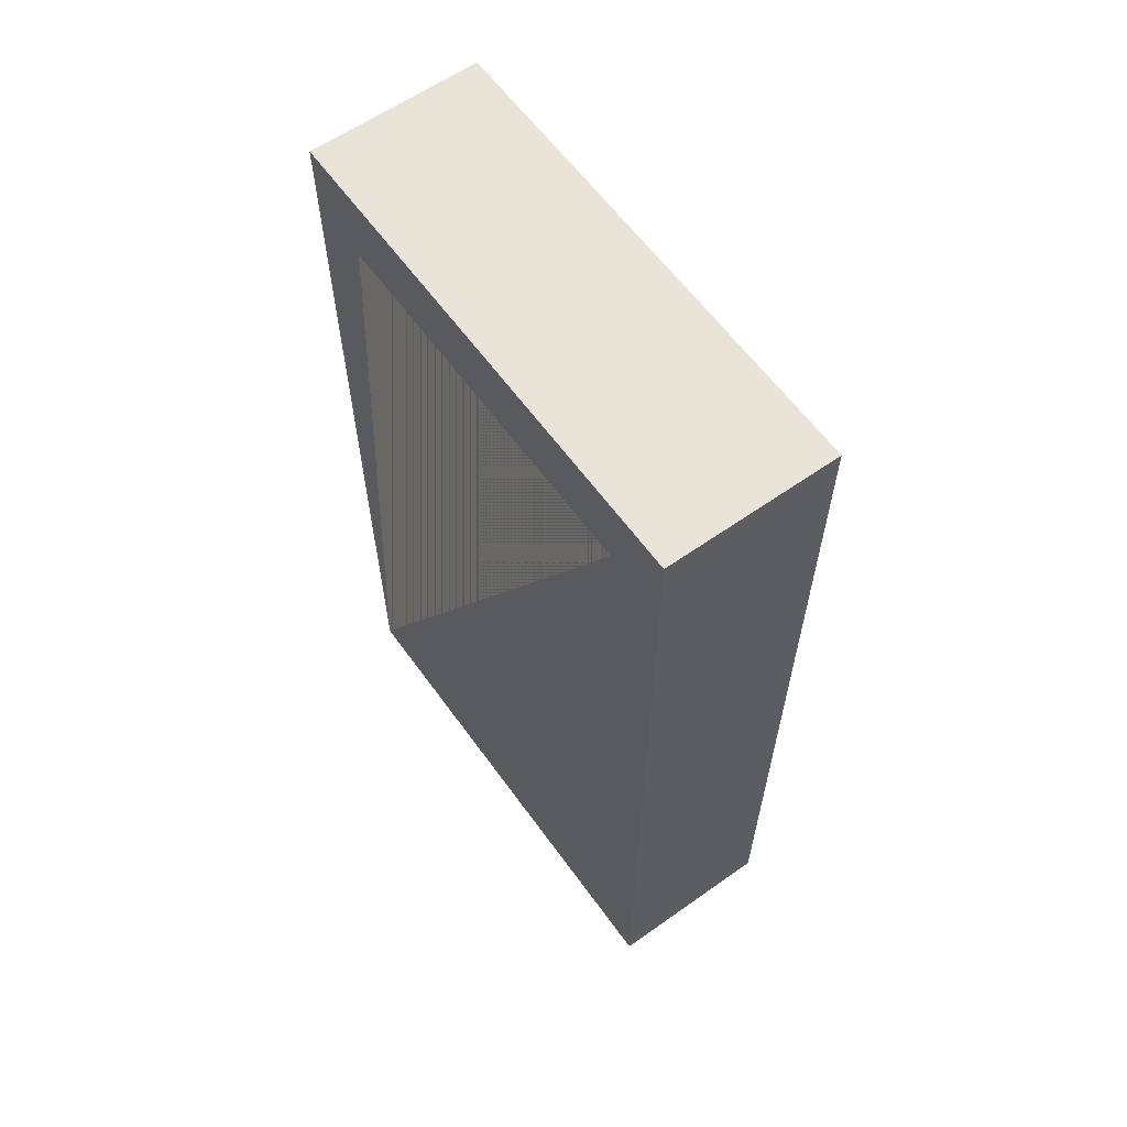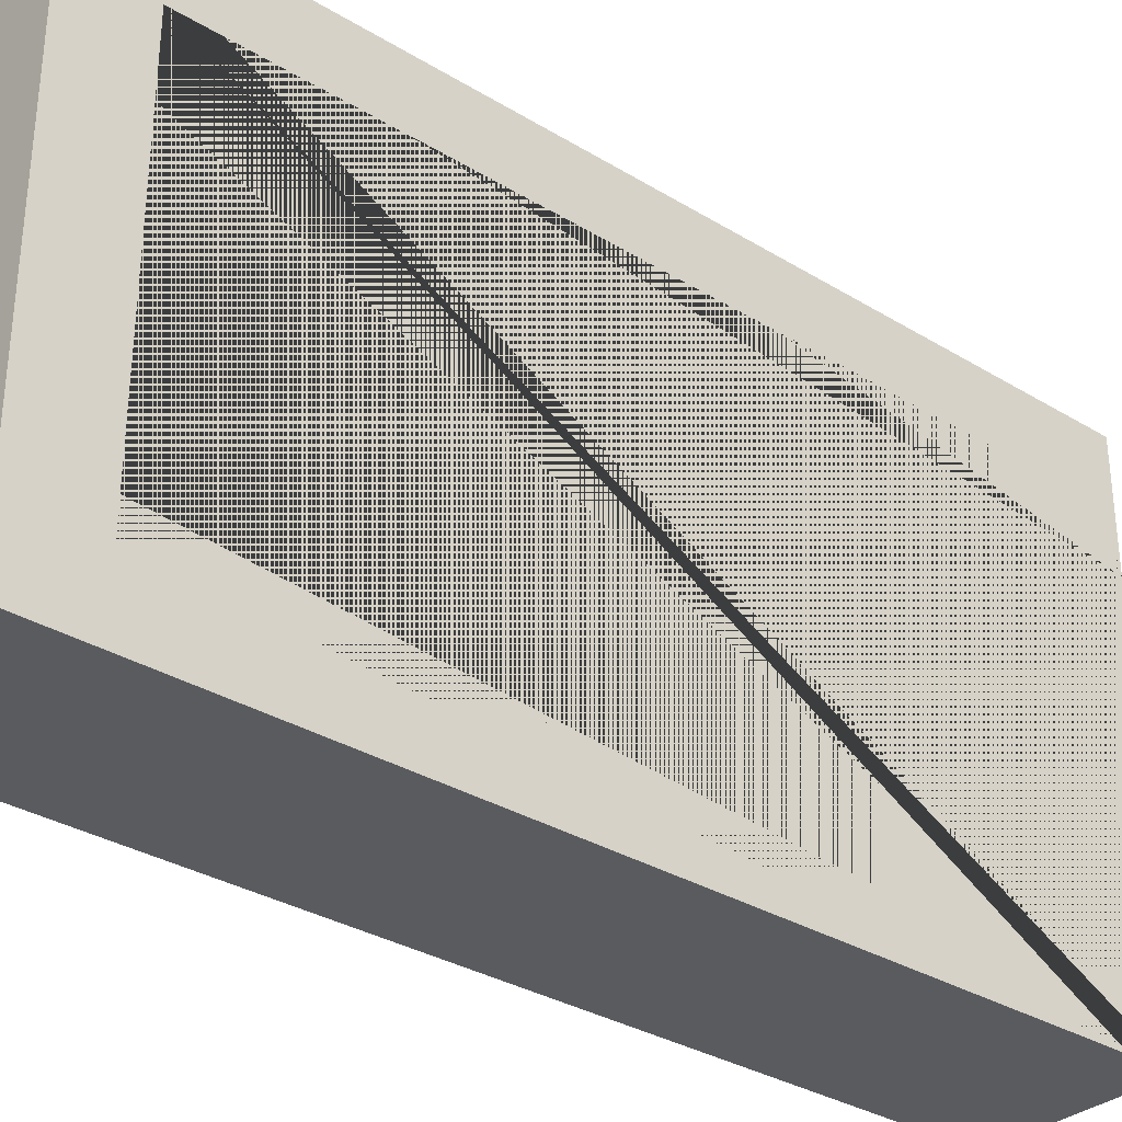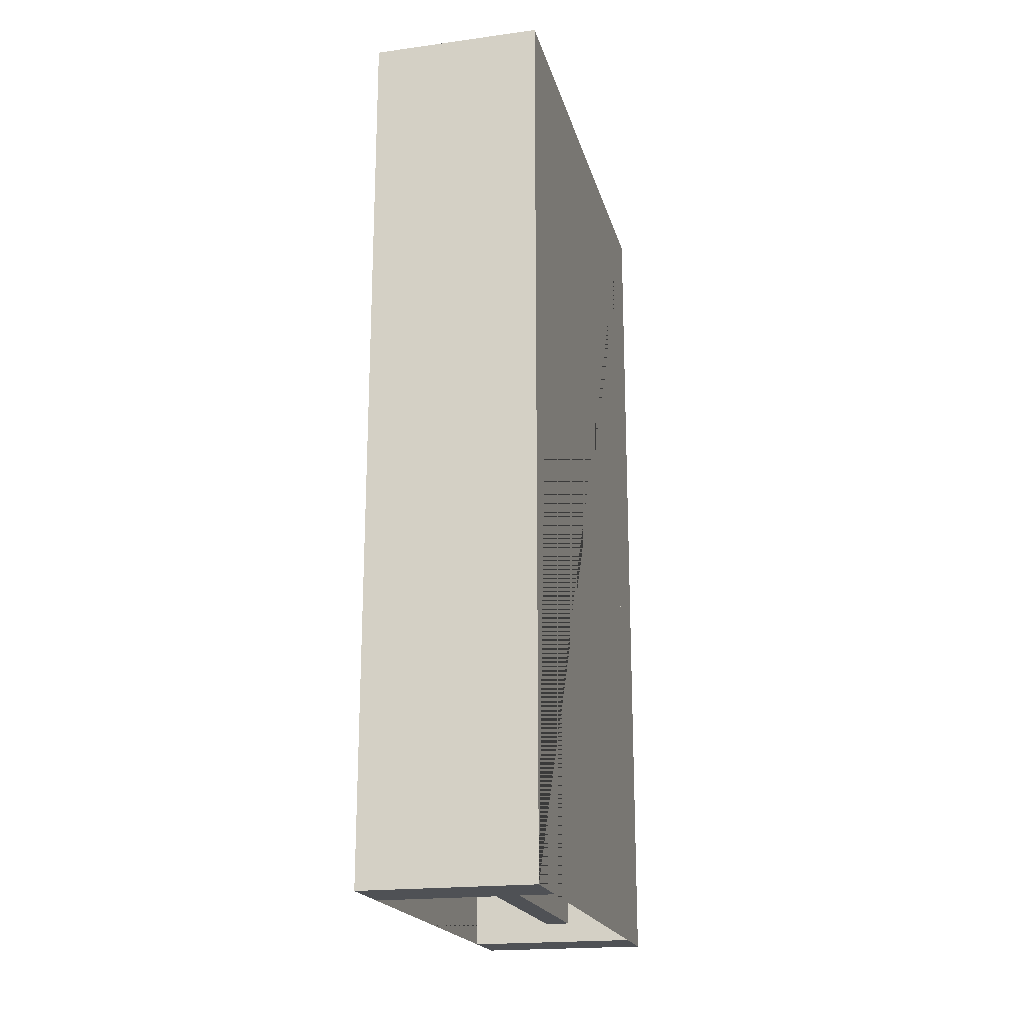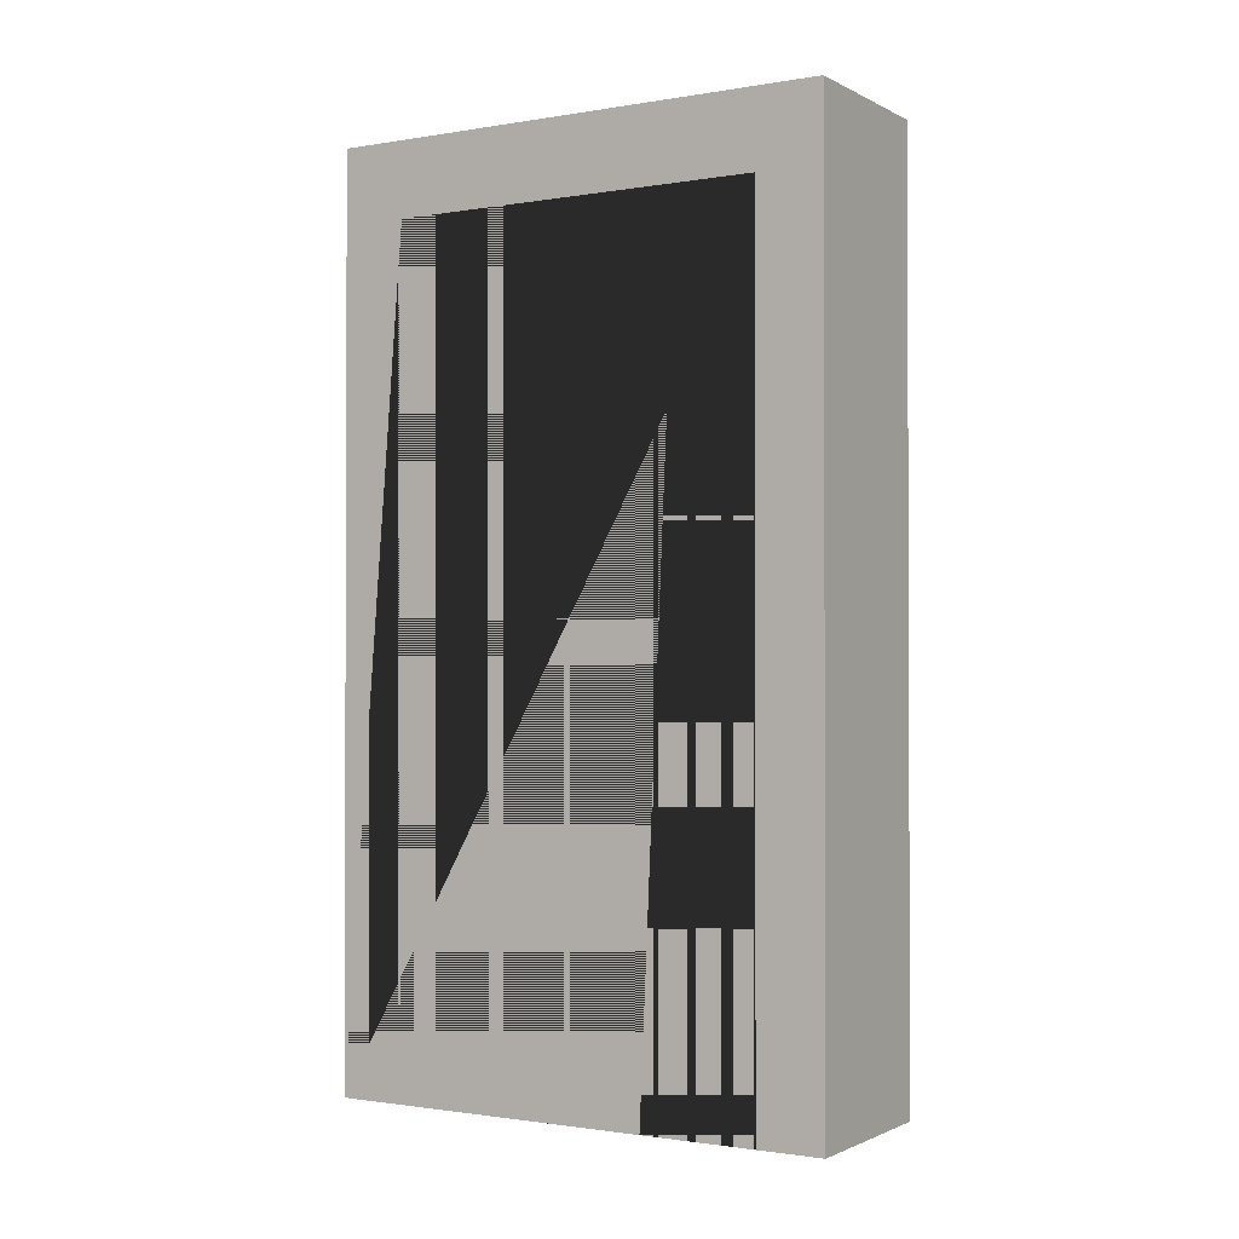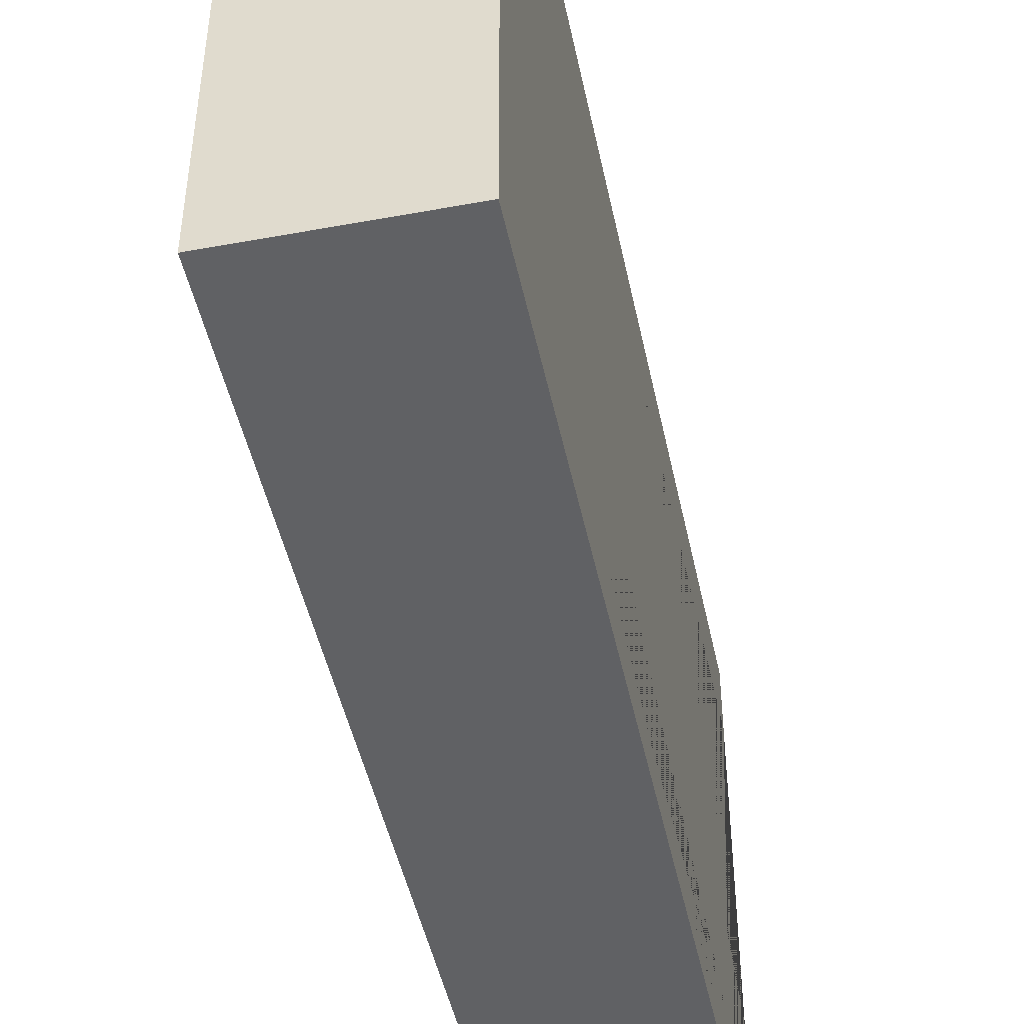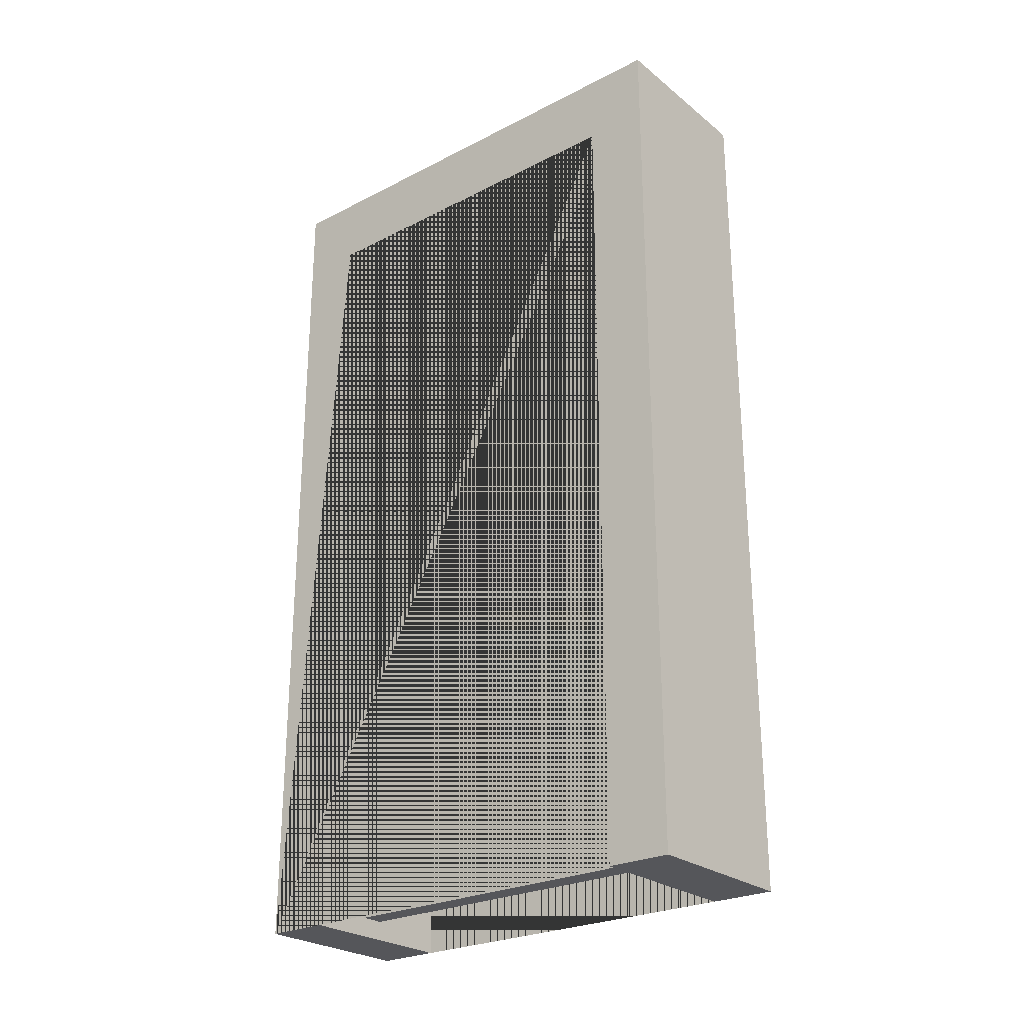
<metadata>
{"format":"obj","ext":"obj","renderer":"f3d","projection":"perspective","resolution":1024,"background":"white","views":[{"elev":61.0,"azim":-35.7,"up":"+Y"},{"elev":-32.5,"azim":-130.3,"up":"+Z"},{"elev":-19.9,"azim":13.9,"up":"+Y"},{"elev":-1.3,"azim":121.0,"up":"+Y"},{"elev":-46.9,"azim":-168.2,"up":"+Z"},{"elev":-25.8,"azim":129.1,"up":"+Y"}]}
</metadata>
<code>
g default
v -549.9 140.3 -47.2
v -473.1 140.3 -47.2
v -473.1 140.3 -268.8
v -549.9 140.3 -268.8
v -549.9 107.6 -75.88
v -549.9 107.6 -240.1
v -473.1 107.6 -240.1
v -473.1 107.6 -75.88
v -549.9 -257.3 -47.2
v -473.1 -257.3 -47.2
v -473.1 -257.3 -75.88
v -549.9 -257.3 -75.88
v -549.9 -257.3 -240.1
v -473.1 -257.3 -240.1
v -473.1 -257.3 -268.8
v -549.9 -257.3 -268.8
g pCube2
f 1 2 3 4
f 5 6 7 8
f 9 10 2 1
f 8 11 12 5
f 6 13 14 7
f 11 10 9 12
f 4 3 15 16
f 16 15 14 13
f 10 11 8 7 14 15 3 2
f 16 13 6 5 12 9 1 4
g default
v -503.6 -77.65 -214.4
v -503.6 -76.87 -216
v -503.6 -75.65 -217.2
v -503.6 -74.12 -217.9
v -503.5 -72.42 -218.2
v -503.5 -70.72 -217.9
v -503.5 -69.19 -217.2
v -503.5 -67.97 -216
v -503.5 -67.19 -214.4
v -503.5 -66.92 -212.7
v -503.5 -67.19 -211
v -503.5 -67.97 -209.5
v -503.5 -69.19 -208.3
v -503.5 -70.72 -207.5
v -503.5 -72.42 -207.2
v -503.6 -74.12 -207.5
v -503.6 -75.65 -208.3
v -503.6 -76.87 -209.5
v -503.6 -77.65 -211
v -503.6 -77.92 -212.7
v -482.3 -77.92 -214.4
v -482.3 -77.14 -216
v -482.3 -75.92 -217.2
v -482.3 -74.39 -217.9
v -482.2 -72.69 -218.2
v -482.2 -70.99 -217.9
v -482.2 -69.45 -217.2
v -482.2 -68.24 -216
v -482.2 -67.45 -214.4
v -482.2 -67.19 -212.7
v -482.2 -67.45 -211
v -482.2 -68.24 -209.5
v -482.2 -69.45 -208.3
v -482.2 -70.99 -207.5
v -482.2 -72.69 -207.2
v -482.3 -74.39 -207.5
v -482.3 -75.92 -208.3
v -482.3 -77.14 -209.5
v -482.3 -77.92 -211
v -482.3 -78.19 -212.7
v -503.5 -72.42 -212.7
v -482.2 -72.69 -212.7
v -489.8 -74.29 -207.5
v -489.8 -72.59 -207.2
v -489.8 -70.89 -207.5
v -489.7 -69.36 -208.3
v -489.7 -68.14 -209.5
v -489.7 -67.36 -211
v -489.7 -67.09 -212.7
v -489.7 -67.36 -214.4
v -489.7 -68.14 -216
v -489.7 -69.36 -217.2
v -489.8 -70.89 -217.9
v -489.8 -72.59 -218.2
v -489.8 -74.29 -217.9
v -489.8 -75.83 -217.2
v -489.8 -77.04 -216
v -489.9 -77.82 -214.4
v -489.9 -78.09 -212.7
v -489.9 -77.82 -211
v -489.8 -77.04 -209.5
v -489.8 -75.83 -208.3
v -491.4 -74.99 -205.3
v -491.4 -72.57 -204.9
v -480.7 -75.12 -205.3
v -480.6 -72.71 -204.9
v -491.3 -70.16 -205.3
v -480.6 -70.29 -205.3
v -491.3 -67.98 -206.4
v -480.6 -68.12 -206.4
v -491.3 -66.26 -208.1
v -480.6 -66.39 -208.1
v -491.3 -65.15 -210.3
v -480.6 -65.28 -210.3
v -491.3 -64.76 -212.7
v -480.6 -64.9 -212.7
v -491.3 -65.15 -215.1
v -480.6 -65.28 -215.1
v -491.3 -66.26 -217.3
v -480.6 -66.39 -217.3
v -491.3 -67.98 -219
v -480.6 -68.12 -219
v -491.3 -70.16 -220.1
v -480.6 -70.29 -220.1
v -491.4 -72.57 -220.5
v -480.6 -72.71 -220.5
v -491.4 -74.99 -220.1
v -480.7 -75.12 -220.1
v -491.4 -77.16 -219
v -480.7 -77.3 -219
v -491.4 -78.89 -217.3
v -480.7 -79.02 -217.3
v -491.5 -80 -215.1
v -480.7 -80.13 -215.1
v -491.5 -80.38 -212.7
v -480.7 -80.51 -212.7
v -491.5 -80 -210.3
v -480.7 -80.13 -210.3
v -491.4 -78.89 -208.1
v -480.7 -79.02 -208.1
v -491.4 -77.16 -206.4
v -480.7 -77.3 -206.4
g pCylinder1
f 17 18 73 74
f 18 19 72 73
f 19 20 71 72
f 20 21 70 71
f 21 22 69 70
f 22 23 68 69
f 23 24 67 68
f 24 25 66 67
f 25 26 65 66
f 26 27 64 65
f 27 28 63 64
f 28 29 62 63
f 29 30 61 62
f 30 31 60 61
f 31 32 59 60
f 32 33 78 59
f 33 34 77 78
f 34 35 76 77
f 35 36 75 76
f 36 17 74 75
f 18 17 57
f 19 18 57
f 20 19 57
f 21 20 57
f 22 21 57
f 23 22 57
f 24 23 57
f 25 24 57
f 26 25 57
f 27 26 57
f 28 27 57
f 29 28 57
f 30 29 57
f 31 30 57
f 32 31 57
f 33 32 57
f 34 33 57
f 35 34 57
f 36 35 57
f 17 36 57
f 37 38 58
f 38 39 58
f 39 40 58
f 40 41 58
f 41 42 58
f 42 43 58
f 43 44 58
f 44 45 58
f 45 46 58
f 46 47 58
f 47 48 58
f 48 49 58
f 49 50 58
f 50 51 58
f 51 52 58
f 52 53 58
f 53 54 58
f 54 55 58
f 55 56 58
f 56 37 58
f 80 79 81 82
f 83 80 82 84
f 85 83 84 86
f 87 85 86 88
f 89 87 88 90
f 91 89 90 92
f 93 91 92 94
f 95 93 94 96
f 97 95 96 98
f 99 97 98 100
f 101 99 100 102
f 103 101 102 104
f 105 103 104 106
f 107 105 106 108
f 109 107 108 110
f 111 109 110 112
f 113 111 112 114
f 115 113 114 116
f 117 115 116 118
f 79 117 118 81
f 60 59 79 80
f 52 51 82 81
f 61 60 80 83
f 51 50 84 82
f 62 61 83 85
f 50 49 86 84
f 63 62 85 87
f 49 48 88 86
f 64 63 87 89
f 48 47 90 88
f 65 64 89 91
f 47 46 92 90
f 66 65 91 93
f 46 45 94 92
f 67 66 93 95
f 45 44 96 94
f 68 67 95 97
f 44 43 98 96
f 69 68 97 99
f 43 42 100 98
f 70 69 99 101
f 42 41 102 100
f 71 70 101 103
f 41 40 104 102
f 72 71 103 105
f 40 39 106 104
f 73 72 105 107
f 39 38 108 106
f 74 73 107 109
f 38 37 110 108
f 75 74 109 111
f 37 56 112 110
f 76 75 111 113
f 56 55 114 112
f 77 76 113 115
f 55 54 116 114
f 78 77 115 117
f 54 53 118 116
f 59 78 117 79
f 53 52 81 118
g default
v -513.3 -248.7 -70.07
v -502.6 -248.7 -70.07
v -513.3 112.5 -70.07
v -502.6 112.5 -70.07
v -513.3 112.5 -237.4
v -502.6 112.5 -237.4
v -513.3 -248.7 -237.4
v -502.6 -248.7 -237.4
g pCube3
f 119 120 122 121
f 121 122 124 123
f 123 124 126 125
f 125 126 120 119
f 120 126 124 122
f 125 119 121 123
g default
v -510.6 -68.27 -214.4
v -510.7 -69.05 -216
v -510.8 -70.26 -217.2
v -510.9 -71.79 -217.9
v -511 -73.49 -218.2
v -511.2 -75.18 -217.9
v -511.3 -76.71 -217.2
v -511.4 -77.92 -216
v -511.5 -78.7 -214.4
v -511.5 -78.97 -212.7
v -511.5 -78.7 -211
v -511.4 -77.92 -209.5
v -511.3 -76.71 -208.3
v -511.2 -75.18 -207.5
v -511 -73.49 -207.2
v -510.9 -71.79 -207.5
v -510.8 -70.26 -208.3
v -510.7 -69.05 -209.5
v -510.6 -68.27 -211
v -510.6 -68 -212.7
v -531.9 -66.55 -214.4
v -531.9 -67.33 -216
v -532 -68.55 -217.2
v -532.1 -70.07 -217.9
v -532.3 -71.77 -218.2
v -532.4 -73.46 -217.9
v -532.5 -74.99 -217.2
v -532.6 -76.2 -216
v -532.7 -76.98 -214.4
v -532.7 -77.25 -212.7
v -532.7 -76.98 -211
v -532.6 -76.2 -209.5
v -532.5 -74.99 -208.3
v -532.4 -73.46 -207.5
v -532.3 -71.77 -207.2
v -532.1 -70.07 -207.5
v -532 -68.55 -208.3
v -531.9 -67.33 -209.5
v -531.9 -66.55 -211
v -531.8 -66.29 -212.7
v -511 -73.49 -212.7
v -532.3 -71.77 -212.7
v -524.6 -70.68 -207.5
v -524.8 -72.38 -207.2
v -524.9 -74.07 -207.5
v -525 -75.6 -208.3
v -525.1 -76.81 -209.5
v -525.2 -77.59 -211
v -525.2 -77.86 -212.7
v -525.2 -77.59 -214.4
v -525.1 -76.81 -216
v -525 -75.6 -217.2
v -524.9 -74.07 -217.9
v -524.8 -72.38 -218.2
v -524.6 -70.68 -217.9
v -524.5 -69.15 -217.2
v -524.4 -67.94 -216
v -524.3 -67.16 -214.4
v -524.3 -66.89 -212.7
v -524.3 -67.16 -211
v -524.4 -67.94 -209.5
v -524.5 -69.15 -208.3
v -523 -70.1 -205.3
v -523.2 -72.5 -204.9
v -533.7 -69.24 -205.3
v -533.9 -71.64 -204.9
v -523.4 -74.91 -205.3
v -534.1 -74.05 -205.3
v -523.5 -77.08 -206.4
v -534.2 -76.22 -206.4
v -523.7 -78.8 -208.1
v -534.4 -77.94 -208.1
v -523.8 -79.91 -210.3
v -534.5 -79.04 -210.3
v -523.8 -80.29 -212.7
v -534.5 -79.42 -212.7
v -523.8 -79.91 -215.1
v -534.5 -79.04 -215.1
v -523.7 -78.8 -217.3
v -534.4 -77.94 -217.3
v -523.5 -77.08 -219
v -534.2 -76.22 -219
v -523.4 -74.91 -220.1
v -534.1 -74.05 -220.1
v -523.2 -72.5 -220.5
v -533.9 -71.64 -220.5
v -523 -70.1 -220.1
v -533.7 -69.24 -220.1
v -522.8 -67.93 -219
v -533.5 -67.07 -219
v -522.7 -66.21 -217.3
v -533.4 -65.34 -217.3
v -522.6 -65.1 -215.1
v -533.3 -64.24 -215.1
v -522.5 -64.72 -212.7
v -533.2 -63.86 -212.7
v -522.6 -65.1 -210.3
v -533.3 -64.24 -210.3
v -522.7 -66.21 -208.1
v -533.4 -65.34 -208.1
v -522.8 -67.93 -206.4
v -533.5 -67.07 -206.4
g pasted__pCylinder1 group2
f 127 128 183 184
f 128 129 182 183
f 129 130 181 182
f 130 131 180 181
f 131 132 179 180
f 132 133 178 179
f 133 134 177 178
f 134 135 176 177
f 135 136 175 176
f 136 137 174 175
f 137 138 173 174
f 138 139 172 173
f 139 140 171 172
f 140 141 170 171
f 141 142 169 170
f 142 143 188 169
f 143 144 187 188
f 144 145 186 187
f 145 146 185 186
f 146 127 184 185
f 128 127 167
f 129 128 167
f 130 129 167
f 131 130 167
f 132 131 167
f 133 132 167
f 134 133 167
f 135 134 167
f 136 135 167
f 137 136 167
f 138 137 167
f 139 138 167
f 140 139 167
f 141 140 167
f 142 141 167
f 143 142 167
f 144 143 167
f 145 144 167
f 146 145 167
f 127 146 167
f 147 148 168
f 148 149 168
f 149 150 168
f 150 151 168
f 151 152 168
f 152 153 168
f 153 154 168
f 154 155 168
f 155 156 168
f 156 157 168
f 157 158 168
f 158 159 168
f 159 160 168
f 160 161 168
f 161 162 168
f 162 163 168
f 163 164 168
f 164 165 168
f 165 166 168
f 166 147 168
f 190 189 191 192
f 193 190 192 194
f 195 193 194 196
f 197 195 196 198
f 199 197 198 200
f 201 199 200 202
f 203 201 202 204
f 205 203 204 206
f 207 205 206 208
f 209 207 208 210
f 211 209 210 212
f 213 211 212 214
f 215 213 214 216
f 217 215 216 218
f 219 217 218 220
f 221 219 220 222
f 223 221 222 224
f 225 223 224 226
f 227 225 226 228
f 189 227 228 191
f 170 169 189 190
f 162 161 192 191
f 171 170 190 193
f 161 160 194 192
f 172 171 193 195
f 160 159 196 194
f 173 172 195 197
f 159 158 198 196
f 174 173 197 199
f 158 157 200 198
f 175 174 199 201
f 157 156 202 200
f 176 175 201 203
f 156 155 204 202
f 177 176 203 205
f 155 154 206 204
f 178 177 205 207
f 154 153 208 206
f 179 178 207 209
f 153 152 210 208
f 180 179 209 211
f 152 151 212 210
f 181 180 211 213
f 151 150 214 212
f 182 181 213 215
f 150 149 216 214
f 183 182 215 217
f 149 148 218 216
f 184 183 217 219
f 148 147 220 218
f 185 184 219 221
f 147 166 222 220
f 186 185 221 223
f 166 165 224 222
f 187 186 223 225
f 165 164 226 224
f 188 187 225 227
f 164 163 228 226
f 169 188 227 189
f 163 162 191 228

</code>
